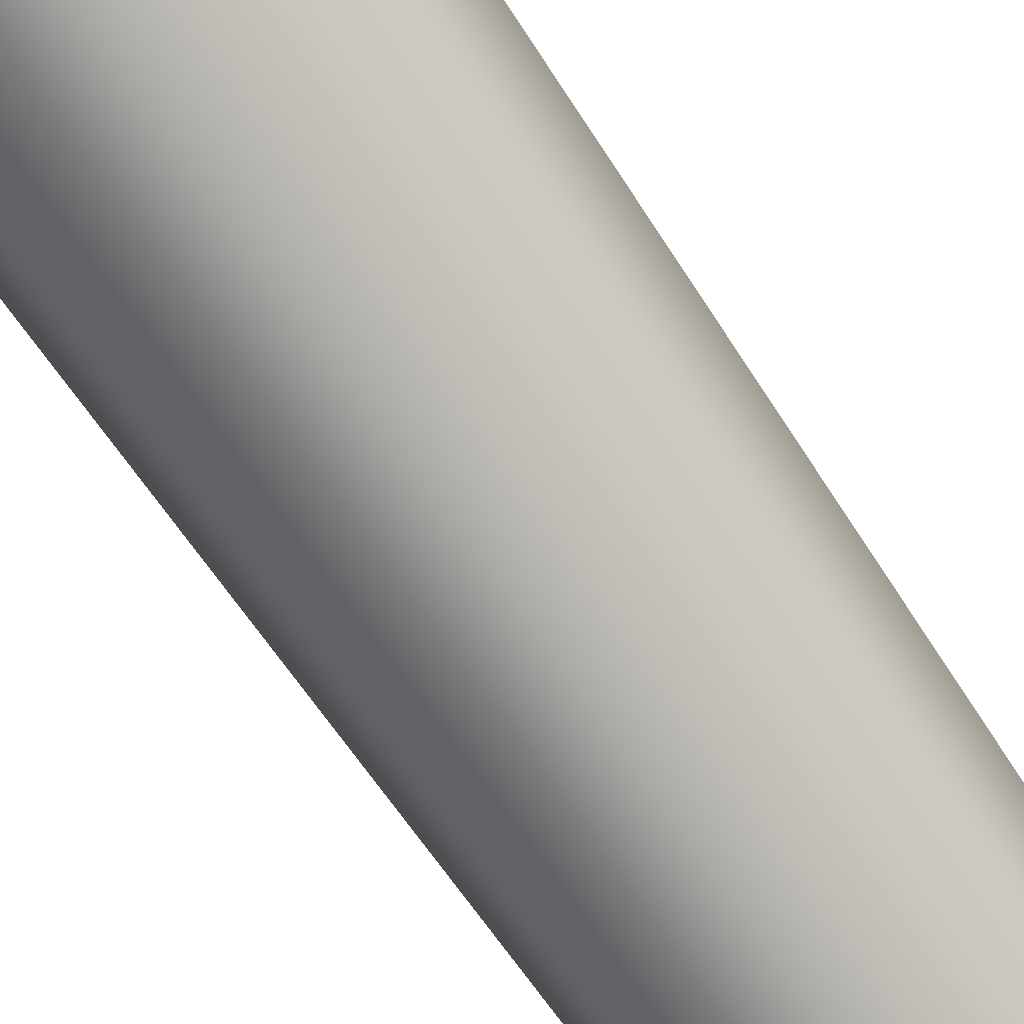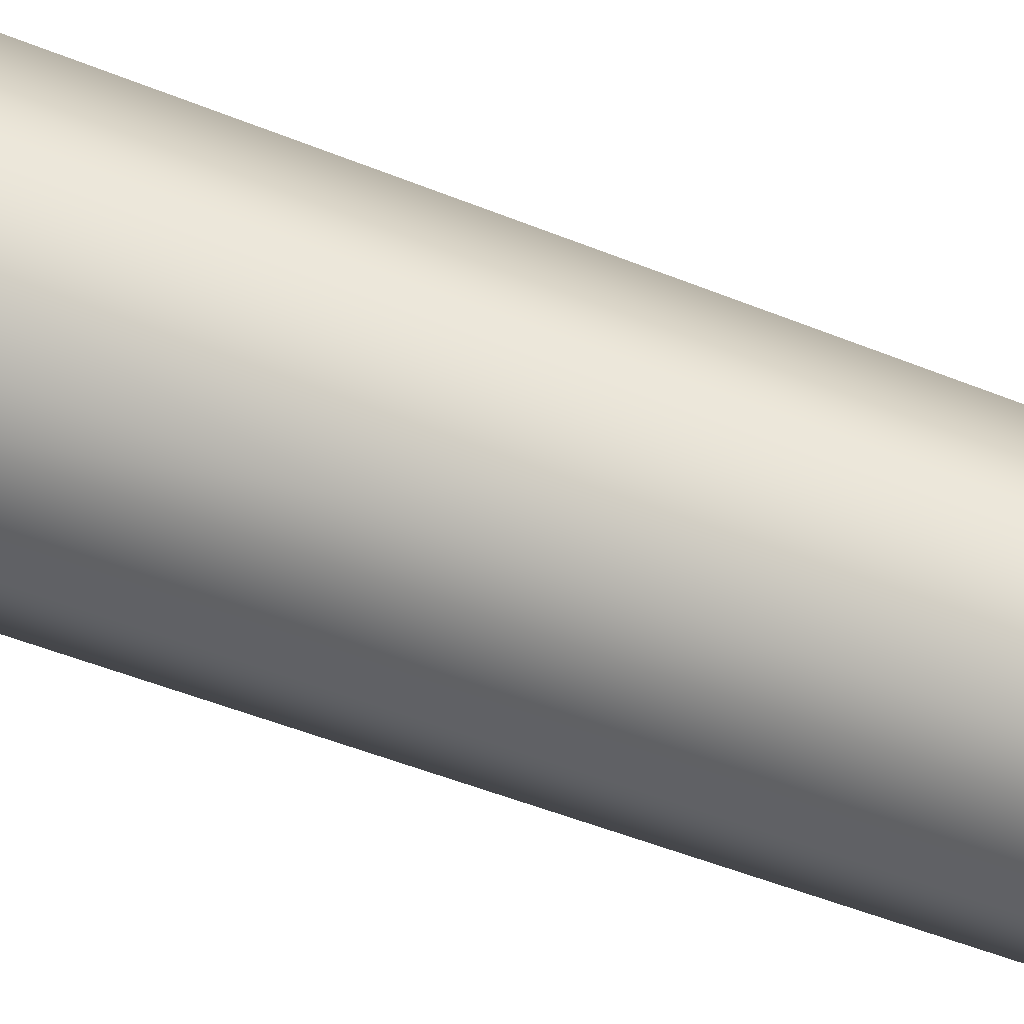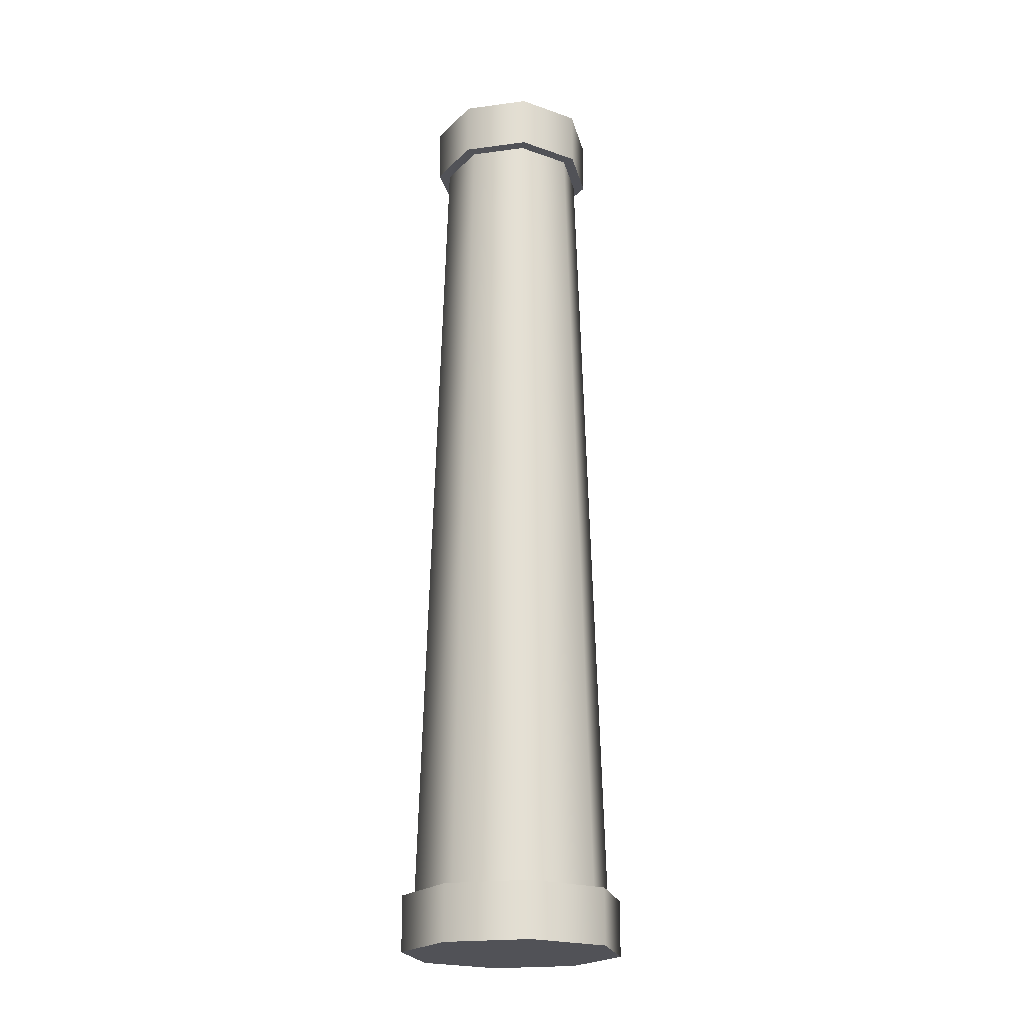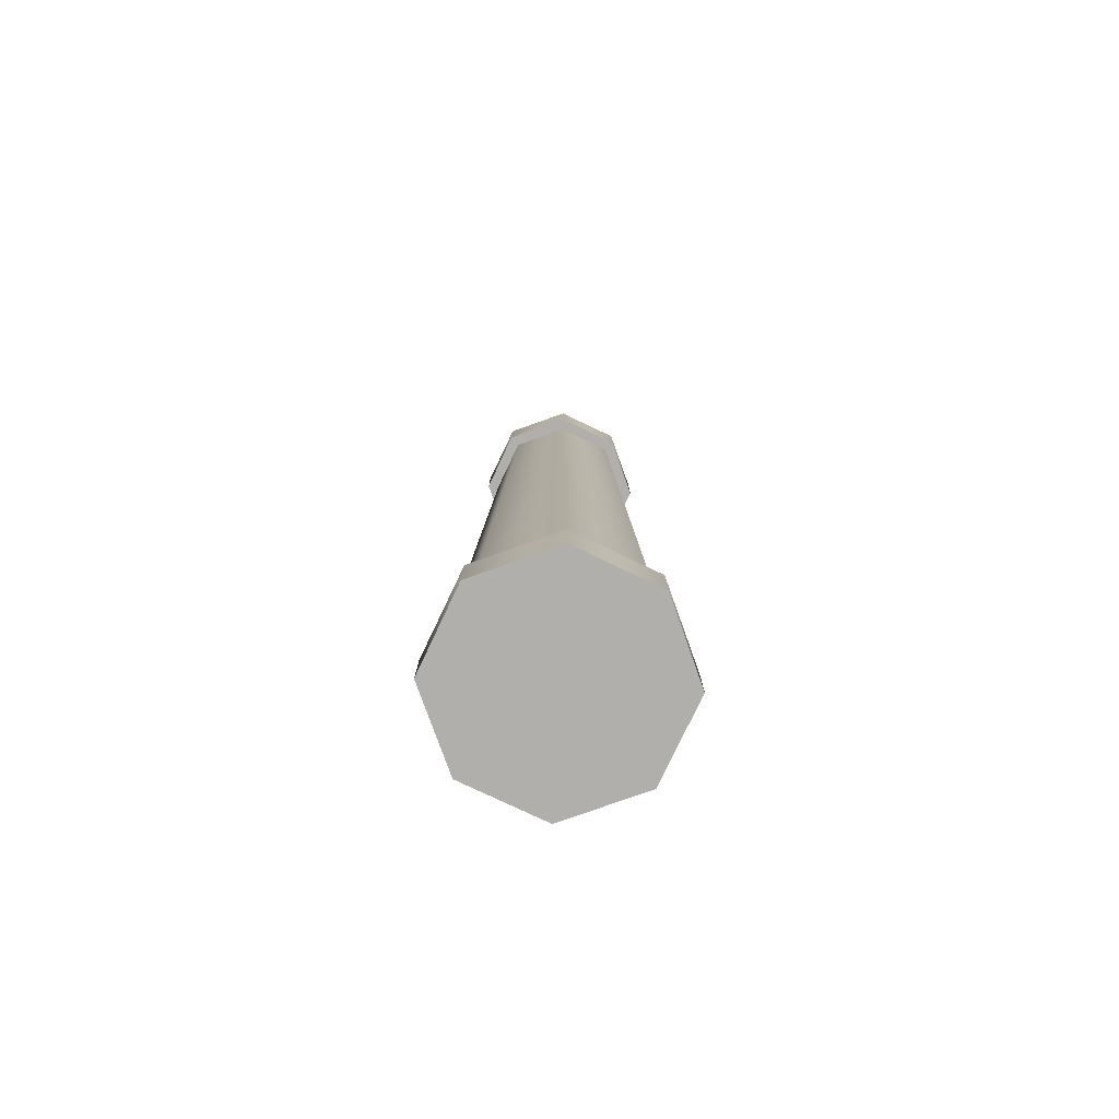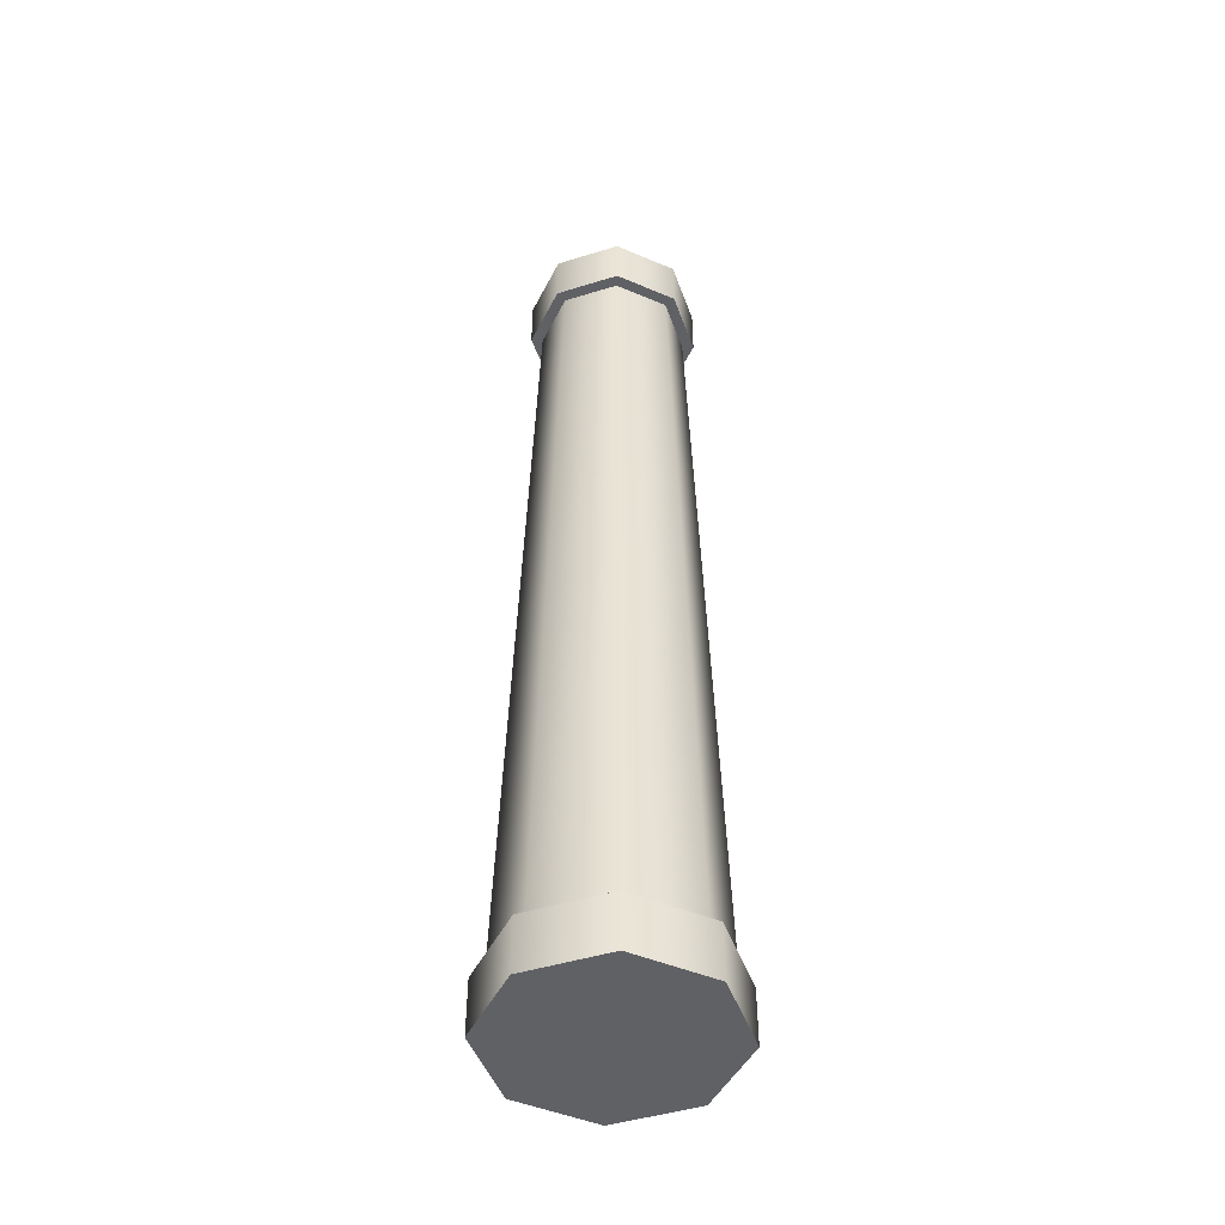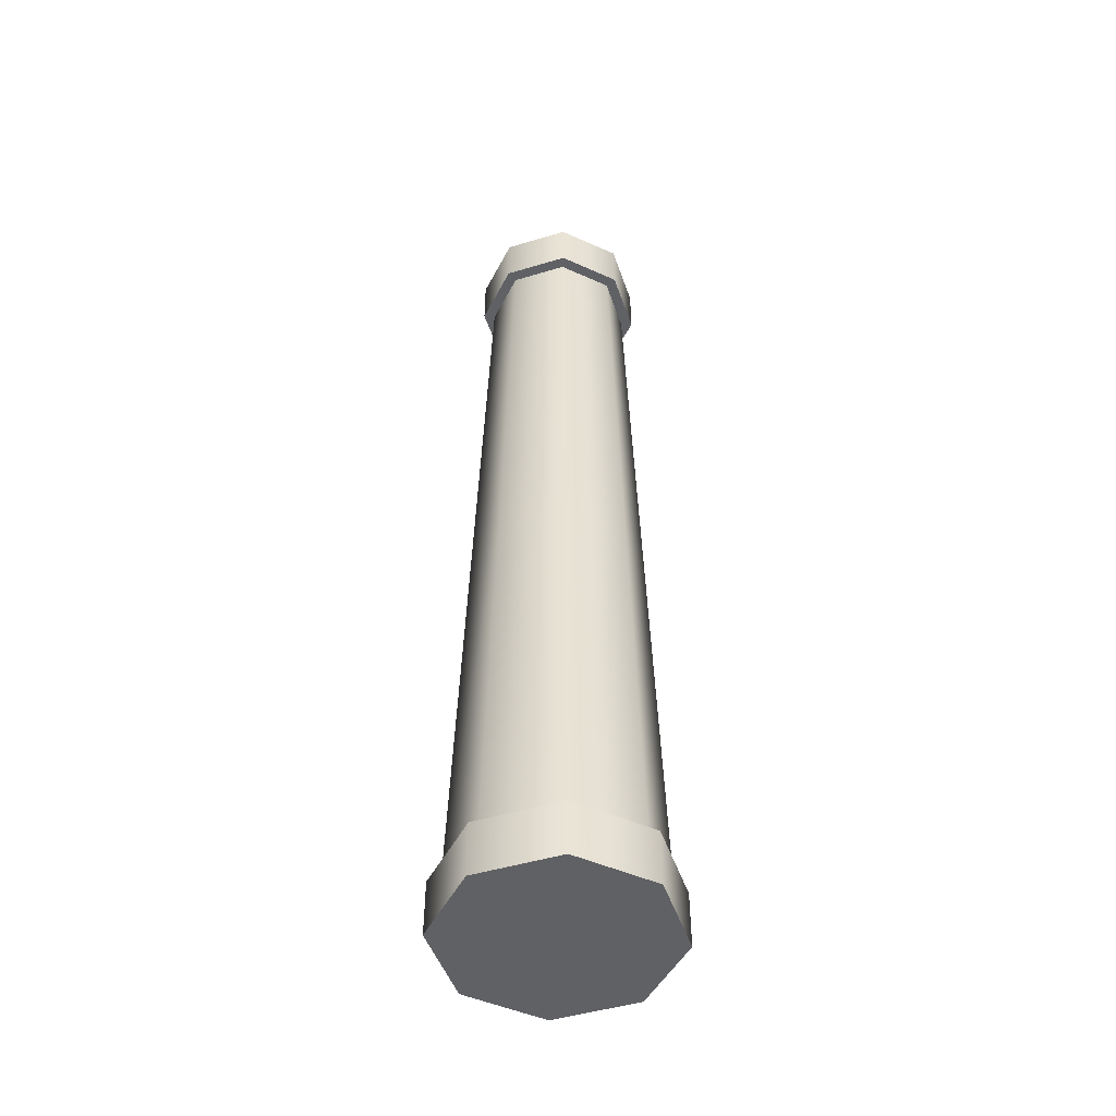
<metadata>
{"format":"obj","ext":"obj","renderer":"f3d","projection":"perspective","resolution":1024,"background":"white","views":[{"elev":-78.9,"azim":35.2,"up":"+Z"},{"elev":50.2,"azim":114.0,"up":"+Z"},{"elev":-21.5,"azim":-99.2,"up":"+Y"},{"elev":-78.3,"azim":-2.9,"up":"+Y"},{"elev":-47.1,"azim":131.8,"up":"+Y"},{"elev":-48.5,"azim":86.0,"up":"+Y"}]}
</metadata>
<code>
g chimney-medium
v 0.1236 1.812 0.1236 1 1 1
v 7.219e-16 1.812 0.1748 1 1 1
v 0.1236 1.925 0.1236 1 1 1
v 7.219e-16 1.925 0.1748 1 1 1
v 7.219e-16 1.812 -0.1748 1 1 1
v 0.1236 1.812 -0.1236 1 1 1
v 7.219e-16 1.925 -0.1748 1 1 1
v 0.1236 1.925 -0.1236 1 1 1
v 0.1748 1.812 0 1 1 1
v -0.1236 1.812 0.1236 1 1 1
v -0.1236 1.812 -0.1236 1 1 1
v -0.1748 1.812 0 1 1 1
v 0.1748 1.925 0 1 1 1
v -0.1236 1.925 -0.1236 1 1 1
v -0.1748 1.925 0 1 1 1
v -0.1236 1.925 0.1236 1 1 1
v -0.1261 1.925 0 1 1 1
v -0.08919 1.925 -0.08919 1 1 1
v -0.08919 1.925 0.08919 1 1 1
v 7.219e-16 1.925 -0.1261 1 1 1
v 0.08919 1.925 -0.08919 1 1 1
v 7.219e-16 1.925 0.1261 1 1 1
v 0.08919 1.925 0.08919 1 1 1
v 0.1261 1.925 0 1 1 1
v -0.225 0 0 1 1 1
v -0.225 0.1125 0 1 1 1
v -0.1591 0 0.1591 1 1 1
v -0.1591 0.1125 0.1591 1 1 1
v -3.61e-16 0 0.225 1 1 1
v -3.61e-16 0.1125 0.225 1 1 1
v 0.225 0.1125 0 1 1 1
v 0.1591 0.1125 0.1591 1 1 1
v 0.1591 0.1125 -0.1591 1 1 1
v -3.61e-16 0.1125 -0.225 1 1 1
v -0.1591 0.1125 -0.1591 1 1 1
v -0.1591 0 -0.1591 1 1 1
v 0.225 0 0 1 1 1
v 0.1591 0 0.1591 1 1 1
v 0.1591 0 -0.1591 1 1 1
v -3.61e-16 0 -0.225 1 1 1
v 0.1261 1.869 0 1 1 1
v 0.08919 1.869 0.08919 1 1 1
v 0.08919 1.869 -0.08919 1 1 1
v 7.219e-16 1.869 -0.1261 1 1 1
v 7.219e-16 1.869 0.1261 1 1 1
v -0.08919 1.869 -0.08919 1 1 1
v -0.08919 1.869 0.08919 1 1 1
v -0.1261 1.869 0 1 1 1
v 0.1505 1.812 0 1 1 1
v 0.1553 1.649 0 1 1 1
v 0.1064 1.812 0.1064 1 1 1
v 0.1064 1.812 -0.1064 1 1 1
v 0.1098 1.649 0.1098 1 1 1
v 0.1098 1.649 -0.1098 1 1 1
v 5.414e-16 1.649 0.1553 1 1 1
v 9.024e-16 1.812 -0.1505 1 1 1
v 9.024e-16 1.812 0.1505 1 1 1
v 1.263e-15 1.649 -0.1553 1 1 1
v -0.1098 1.649 0.1098 1 1 1
v -0.1064 1.812 0.1064 1 1 1
v -0.1505 1.812 0 1 1 1
v -0.1553 1.649 -1.444e-15 1 1 1
v -0.1064 1.812 -0.1064 1 1 1
v -0.1098 1.649 -0.1098 1 1 1
v 0.1192 1.201 0.1192 1 1 1
v 0.116 1.351 0.116 1 1 1
v 0.1685 1.201 0 1 1 1
v 5.414e-16 1.201 0.1685 1 1 1
v 0.1641 1.351 0 1 1 1
v 5.414e-16 1.351 0.1641 1 1 1
v 0.116 1.351 -0.116 1 1 1
v 0.1192 1.201 -0.1192 1 1 1
v -0.1192 1.201 0.1192 1 1 1
v -0.116 1.351 0.116 1 1 1
v -0.1641 1.351 -1.444e-15 1 1 1
v -0.1685 1.201 -1.444e-15 1 1 1
v -0.116 1.351 -0.116 1 1 1
v -0.1192 1.201 -0.1192 1 1 1
v 9.024e-16 1.351 -0.1641 1 1 1
v 9.024e-16 1.201 -0.1685 1 1 1
v -0.1773 0.9023 -1.444e-15 1 1 1
v -0.1254 0.9023 0.1254 1 1 1
v -0.2006 0.1125 0 1 1 1
v -0.1254 0.9023 -0.1254 1 1 1
v -0.1419 0.1125 0.1419 1 1 1
v -0.1419 0.1125 -0.1419 1 1 1
v 5.414e-16 0.9023 0.1773 1 1 1
v -1.805e-16 0.1125 -0.2006 1 1 1
v 5.414e-16 0.1125 0.2006 1 1 1
v 5.414e-16 0.9023 -0.1773 1 1 1
v 0.1419 0.1125 -0.1419 1 1 1
v 0.1254 0.9023 -0.1254 1 1 1
v 0.1254 0.9023 0.1254 1 1 1
v 0.1419 0.1125 0.1419 1 1 1
v 0.2006 0.1125 0 1 1 1
v 0.1773 0.9023 0 1 1 1
v 5.414e-16 0.9023 0.1773 1 1 1
v -0.1254 0.9023 0.1254 1 1 1
v 0.1254 0.9023 0.1254 1 1 1
v -0.1254 0.9023 -0.1254 1 1 1
v 5.414e-16 0.9023 -0.1773 1 1 1
v -0.1773 0.9023 -1.083e-15 1 1 1
v -0.1685 1.201 -1.083e-15 1 1 1
v 0.1254 0.9023 -0.1254 1 1 1
v 0.1773 0.9023 3.61e-16 1 1 1
v 0.1685 1.201 3.61e-16 1 1 1
v -0.1098 1.649 -0.1098 1 1 1
v 1.263e-15 1.649 -0.1553 1 1 1
v 0.1098 1.649 0.1098 1 1 1
v 5.414e-16 1.649 0.1553 1 1 1
v 0.1098 1.649 -0.1098 1 1 1
v 0.1641 1.351 -3.61e-16 1 1 1
v 0.1553 1.649 -3.61e-16 1 1 1
v -0.1641 1.351 -1.805e-15 1 1 1
v -0.1553 1.649 -1.805e-15 1 1 1
v -0.1098 1.649 0.1098 1 1 1
f 3 2 1
f 2 3 4
f 7 6 5
f 6 7 8
f 1 6 9
f 6 1 2
f 6 2 5
f 5 2 10
f 5 10 11
f 11 10 12
f 3 9 13
f 9 3 1
f 14 5 11
f 5 14 7
f 12 14 11
f 14 12 15
f 10 15 12
f 15 10 16
f 4 10 2
f 10 4 16
f 13 6 8
f 6 13 9
f 17 14 15
f 16 17 15
f 18 14 17
f 16 19 17
f 20 14 18
f 20 7 14
f 21 7 20
f 21 8 7
f 4 19 16
f 4 22 19
f 4 23 22
f 3 23 4
f 24 8 21
f 3 24 23
f 8 24 13
f 24 3 13
f 27 26 25
f 26 27 28
f 30 27 29
f 27 30 28
f 33 32 31
f 32 33 34
f 32 34 30
f 30 34 35
f 30 35 28
f 28 35 26
f 25 35 36
f 35 25 26
f 32 37 31
f 37 32 38
f 32 29 38
f 29 32 30
f 31 39 33
f 39 31 37
f 35 40 36
f 40 35 34
f 34 39 40
f 39 34 33
f 38 39 37
f 39 38 29
f 39 29 40
f 40 29 27
f 40 27 36
f 36 27 25
f 43 42 41
f 42 43 44
f 42 44 45
f 45 44 46
f 45 46 47
f 47 46 48
f 19 45 47
f 45 19 22
f 42 24 41
f 24 42 23
f 41 21 43
f 21 41 24
f 19 48 17
f 48 19 47
f 22 42 45
f 42 22 23
f 21 44 43
f 44 21 20
f 17 46 18
f 46 17 48
f 20 46 44
f 46 20 18
f 51 50 49
f 50 52 49
f 50 51 53
f 52 50 54
f 51 55 53
f 54 56 52
f 55 51 57
f 56 54 58
f 57 59 55
f 59 57 60
f 61 59 60
f 59 61 62
f 58 63 56
f 63 62 61
f 63 58 64
f 62 63 64
f 67 66 65
f 66 68 65
f 66 67 69
f 68 66 70
f 67 71 69
f 71 67 72
f 70 73 68
f 73 70 74
f 75 73 74
f 73 75 76
f 77 76 75
f 76 77 78
f 72 79 71
f 79 78 77
f 79 72 80
f 78 79 80
f 83 82 81
f 84 83 81
f 82 83 85
f 83 84 86
f 85 87 82
f 84 88 86
f 87 85 89
f 88 84 90
f 90 91 88
f 91 90 92
f 89 93 87
f 93 89 94
f 92 95 91
f 95 93 94
f 95 92 96
f 93 95 96
f 68 98 97
f 98 68 73
f 99 68 97
f 68 99 65
f 78 101 100
f 101 78 80
f 102 78 100
f 78 102 103
f 98 103 102
f 103 98 73
f 72 105 104
f 105 72 106
f 65 105 106
f 105 65 99
f 80 104 101
f 104 80 72
f 107 79 77
f 79 107 108
f 109 70 66
f 70 109 110
f 108 71 79
f 71 108 111
f 111 112 71
f 112 111 113
f 109 112 113
f 112 109 66
f 114 107 77
f 107 114 115
f 74 115 114
f 115 74 116
f 110 74 70
f 74 110 116
g chimney-medium
f 3 2 1
f 2 3 4
f 7 6 5
f 6 7 8
f 1 6 9
f 6 1 2
f 6 2 5
f 5 2 10
f 5 10 11
f 11 10 12
f 3 9 13
f 9 3 1
f 14 5 11
f 5 14 7
f 12 14 11
f 14 12 15
f 10 15 12
f 15 10 16
f 4 10 2
f 10 4 16
f 13 6 8
f 6 13 9
f 17 14 15
f 16 17 15
f 18 14 17
f 16 19 17
f 20 14 18
f 20 7 14
f 21 7 20
f 21 8 7
f 4 19 16
f 4 22 19
f 4 23 22
f 3 23 4
f 24 8 21
f 3 24 23
f 8 24 13
f 24 3 13
f 27 26 25
f 26 27 28
f 30 27 29
f 27 30 28
f 33 32 31
f 32 33 34
f 32 34 30
f 30 34 35
f 30 35 28
f 28 35 26
f 25 35 36
f 35 25 26
f 32 37 31
f 37 32 38
f 32 29 38
f 29 32 30
f 31 39 33
f 39 31 37
f 35 40 36
f 40 35 34
f 34 39 40
f 39 34 33
f 38 39 37
f 39 38 29
f 39 29 40
f 40 29 27
f 40 27 36
f 36 27 25
f 43 42 41
f 42 43 44
f 42 44 45
f 45 44 46
f 45 46 47
f 47 46 48
f 19 45 47
f 45 19 22
f 42 24 41
f 24 42 23
f 41 21 43
f 21 41 24
f 19 48 17
f 48 19 47
f 22 42 45
f 42 22 23
f 21 44 43
f 44 21 20
f 17 46 18
f 46 17 48
f 20 46 44
f 46 20 18
f 51 50 49
f 50 52 49
f 50 51 53
f 52 50 54
f 51 55 53
f 54 56 52
f 55 51 57
f 56 54 58
f 57 59 55
f 59 57 60
f 61 59 60
f 59 61 62
f 58 63 56
f 63 62 61
f 63 58 64
f 62 63 64
f 67 66 65
f 66 68 65
f 66 67 69
f 68 66 70
f 67 71 69
f 71 67 72
f 70 73 68
f 73 70 74
f 75 73 74
f 73 75 76
f 77 76 75
f 76 77 78
f 72 79 71
f 79 78 77
f 79 72 80
f 78 79 80
f 83 82 81
f 84 83 81
f 82 83 85
f 83 84 86
f 85 87 82
f 84 88 86
f 87 85 89
f 88 84 90
f 90 91 88
f 91 90 92
f 89 93 87
f 93 89 94
f 92 95 91
f 95 93 94
f 95 92 96
f 93 95 96
f 68 98 97
f 98 68 73
f 99 68 97
f 68 99 65
f 78 101 100
f 101 78 80
f 102 78 100
f 78 102 103
f 98 103 102
f 103 98 73
f 72 105 104
f 105 72 106
f 65 105 106
f 105 65 99
f 80 104 101
f 104 80 72
f 107 79 77
f 79 107 108
f 109 70 66
f 70 109 110
f 108 71 79
f 71 108 111
f 111 112 71
f 112 111 113
f 109 112 113
f 112 109 66
f 114 107 77
f 107 114 115
f 74 115 114
f 115 74 116
f 110 74 70
f 74 110 116

</code>
